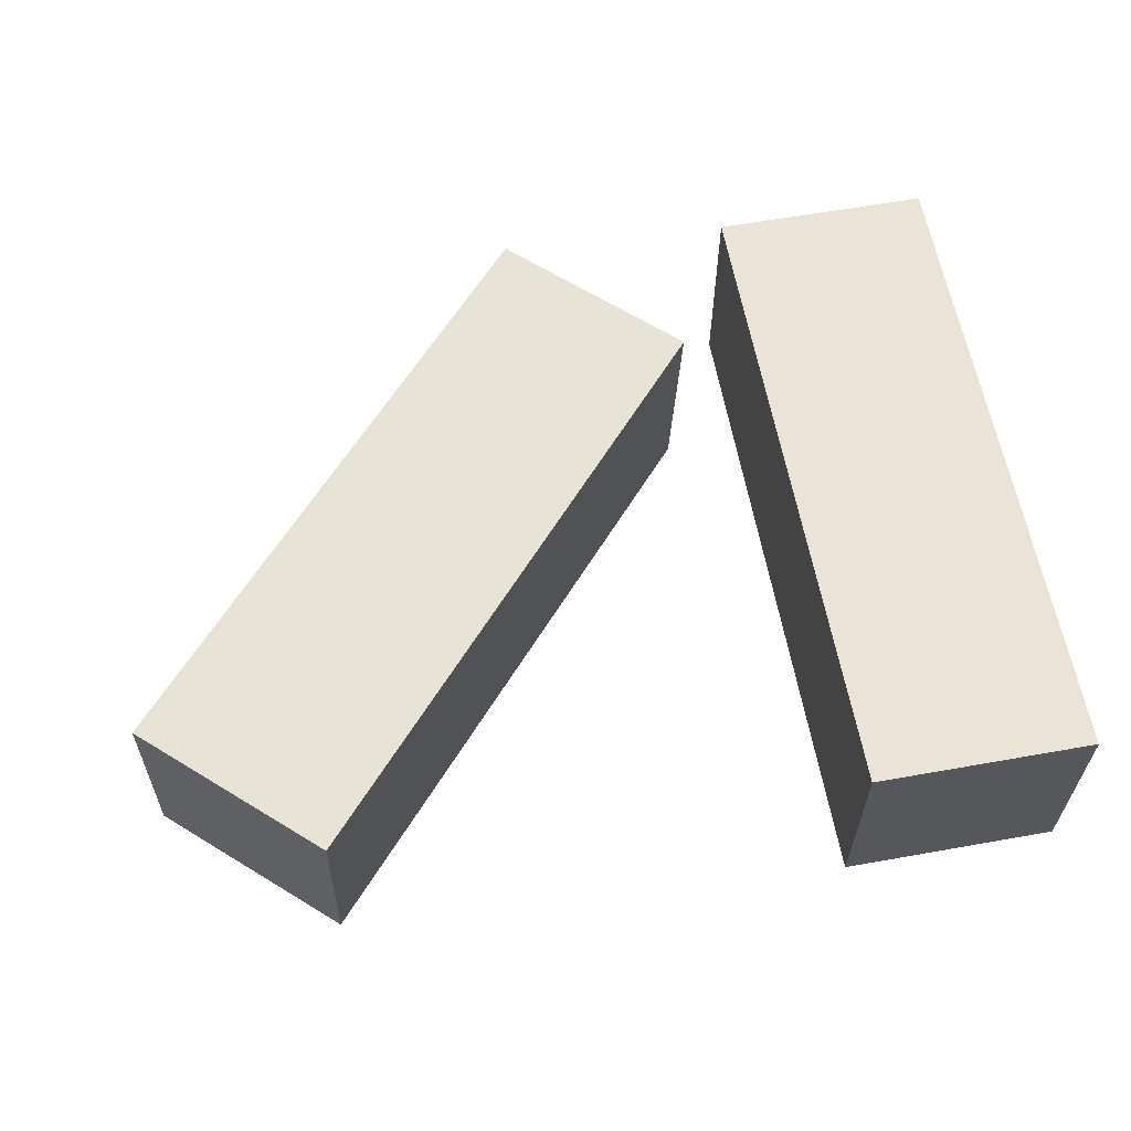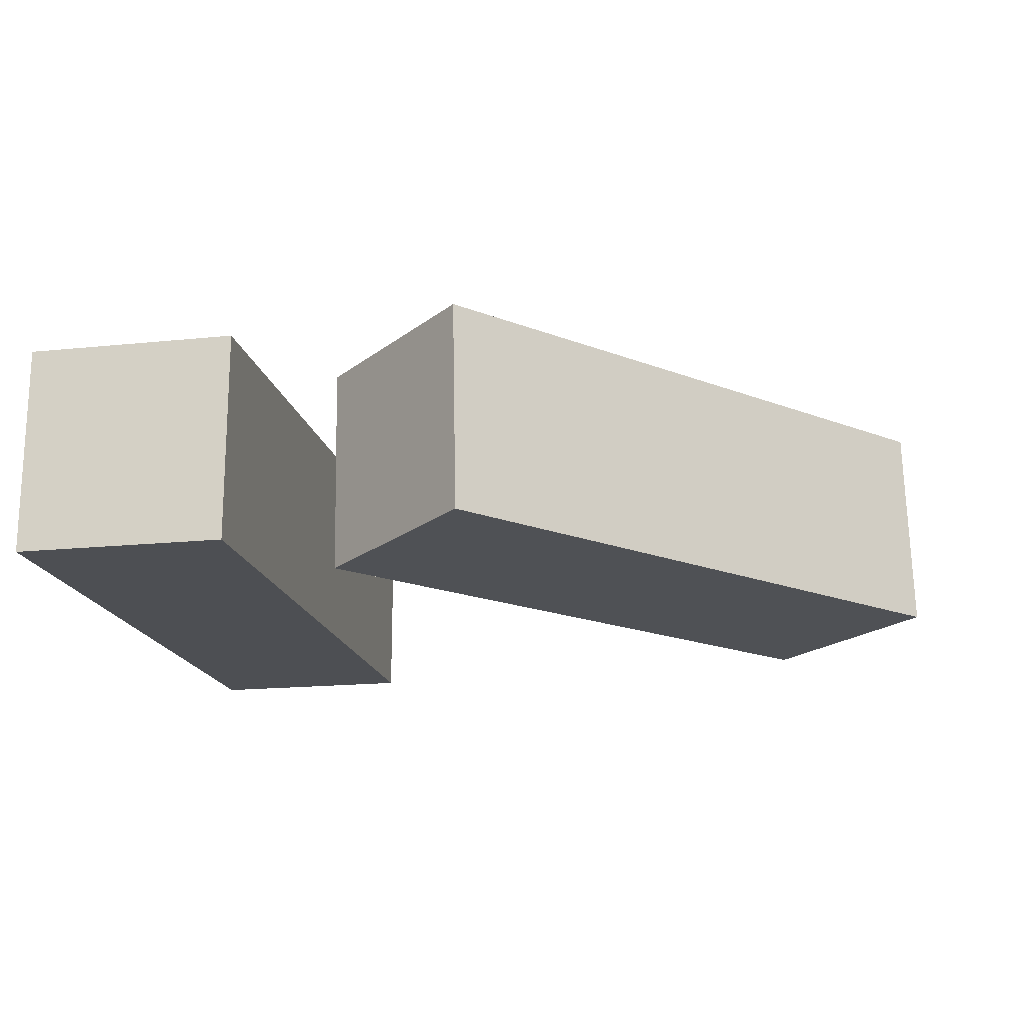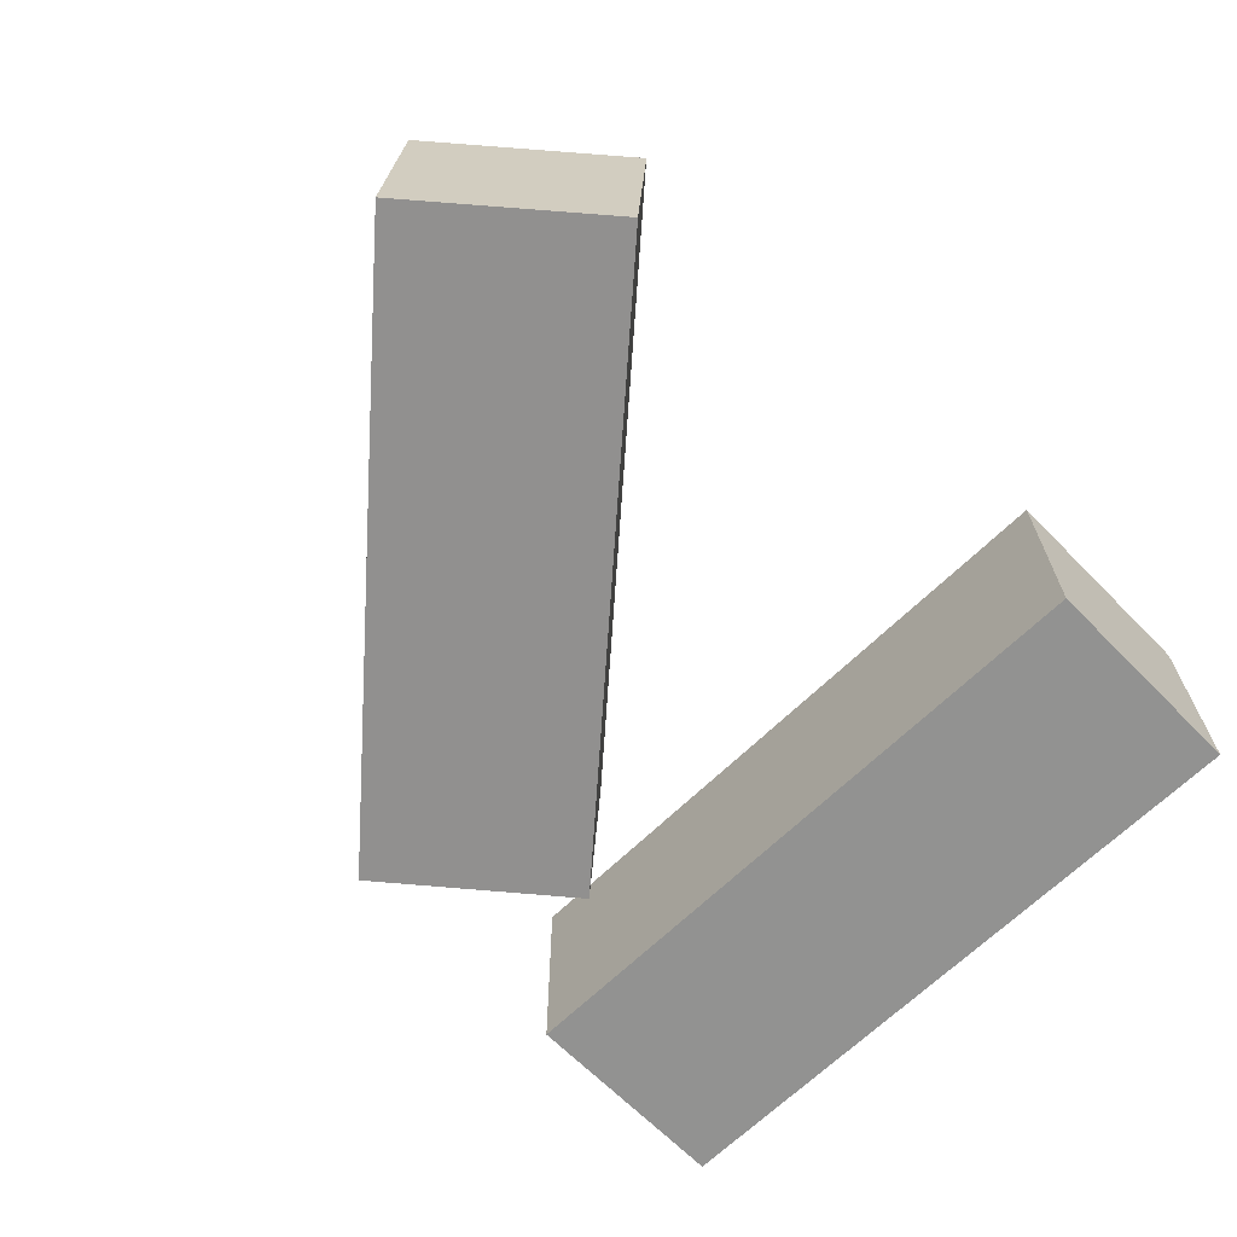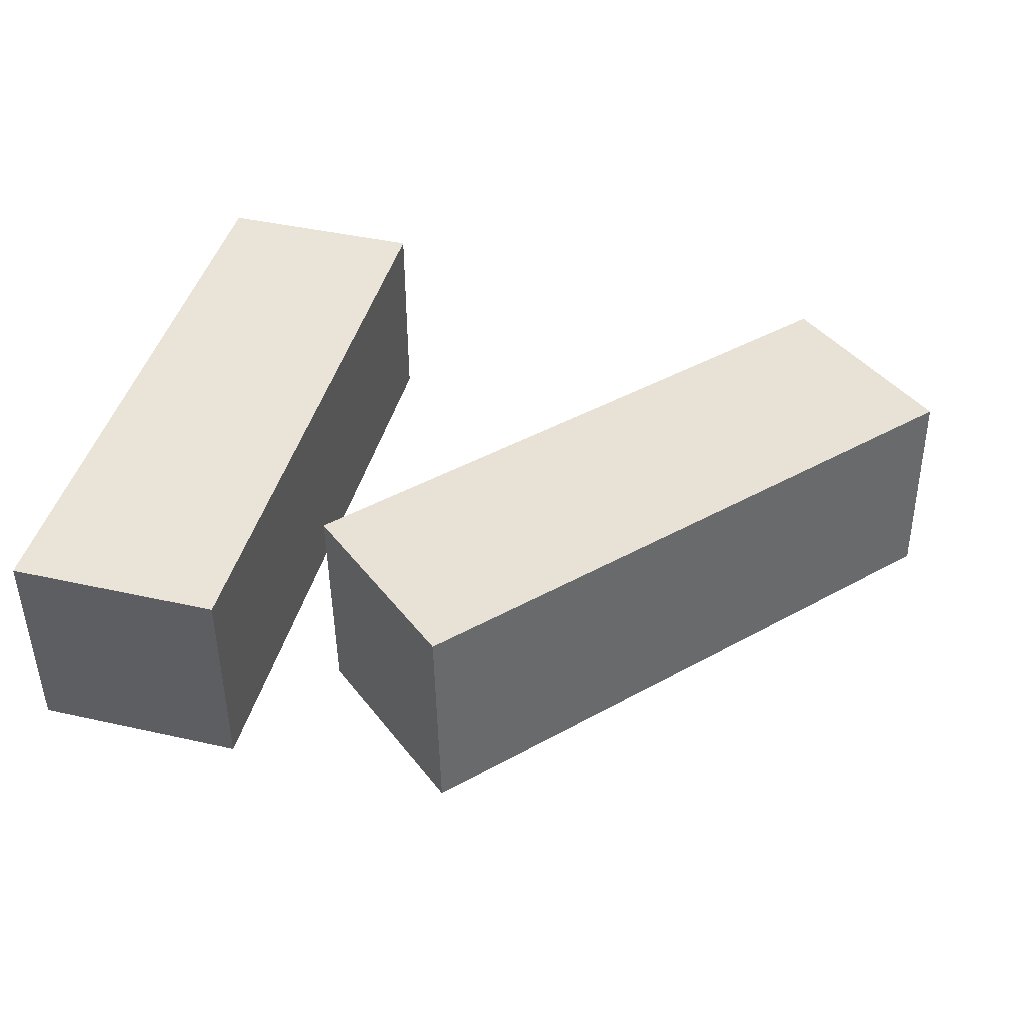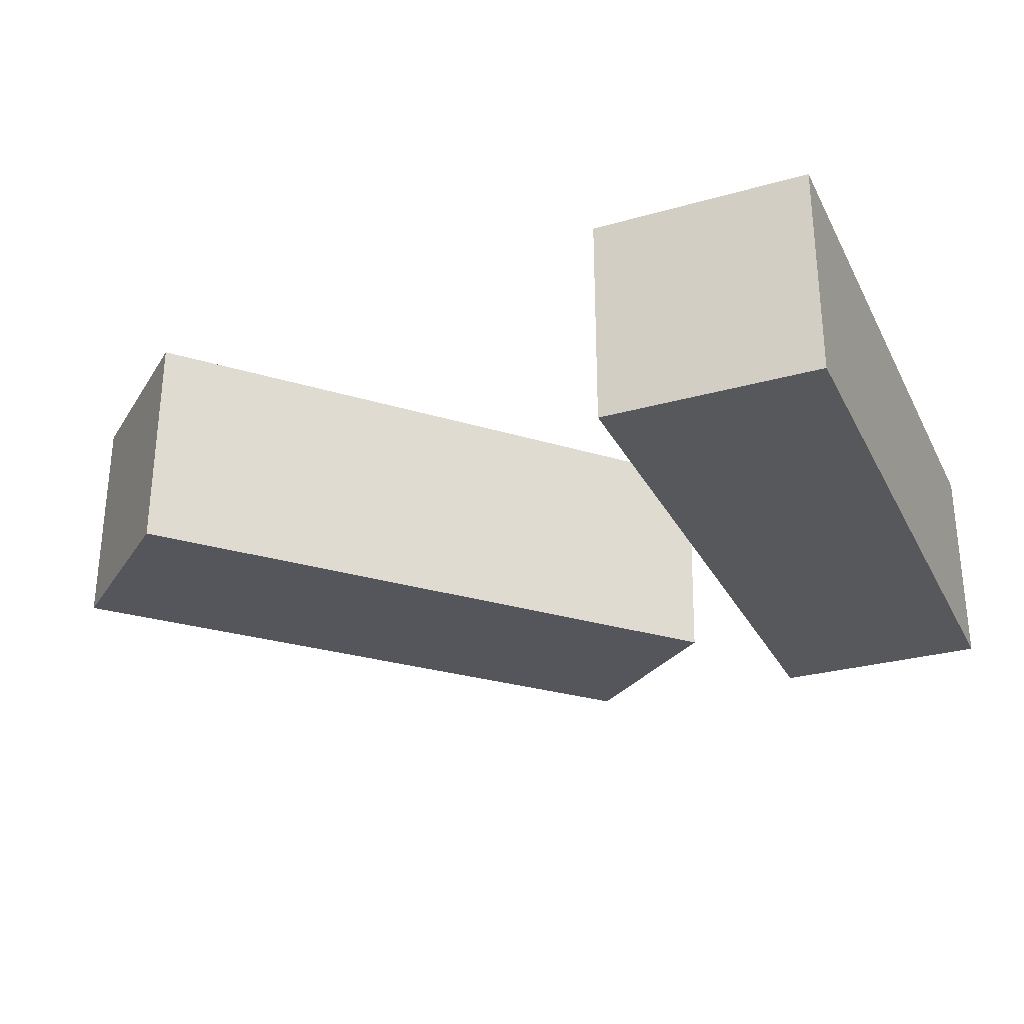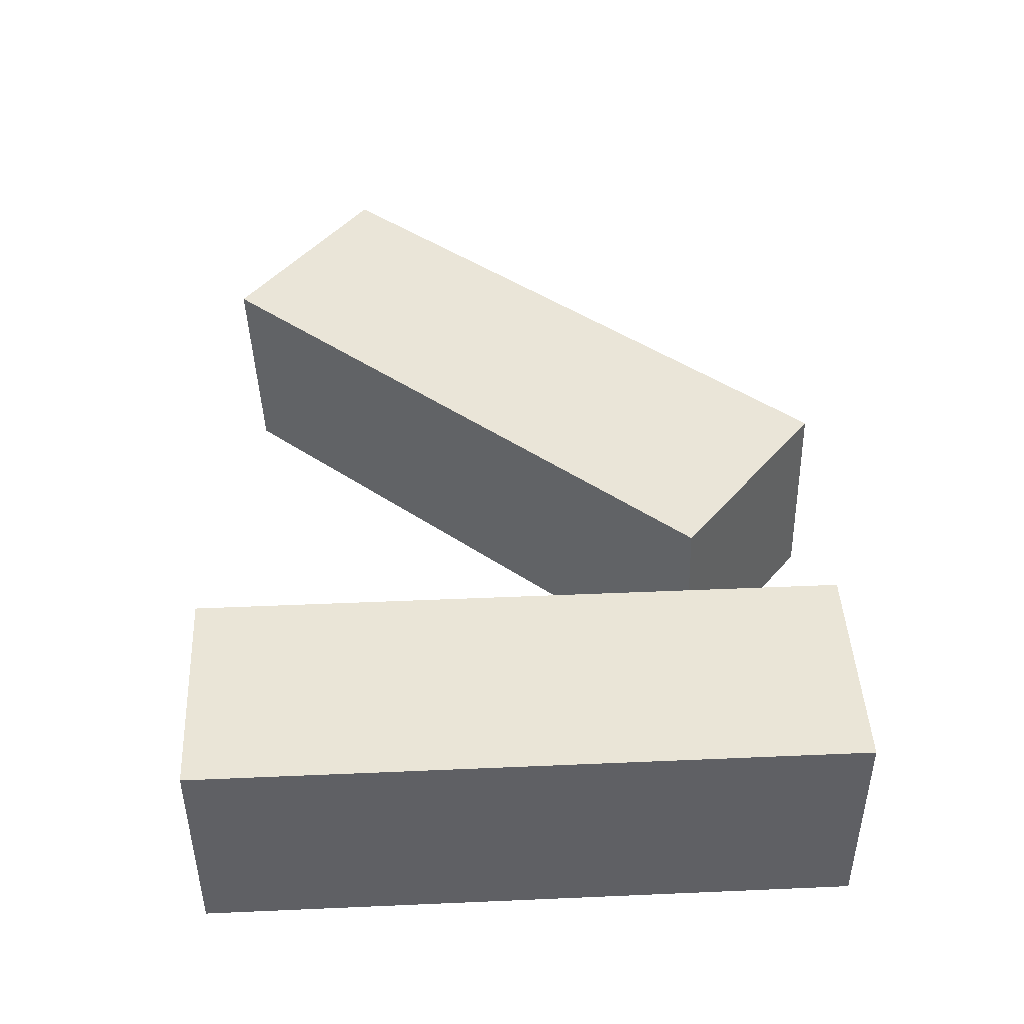
<metadata>
{"format":"obj","ext":"obj","renderer":"f3d","projection":"perspective","resolution":1024,"background":"white","views":[{"elev":61.1,"azim":169.7,"up":"+Y"},{"elev":-17.8,"azim":11.4,"up":"+Y"},{"elev":-66.3,"azim":134.5,"up":"+Y"},{"elev":43.3,"azim":14.8,"up":"+Y"},{"elev":-28.6,"azim":-157.0,"up":"+Y"},{"elev":44.4,"azim":-92.9,"up":"+Y"}]}
</metadata>
<code>
g ARMS_Mesh
v -0.25 -0.125 0.625
v 0 -0.125 0.625
v 0 -0.125 -0.125
v -0.25 -0.125 -0.125
v -0.25 0.125 0.625
v -0.25 0.125 -0.125
v 0 0.125 -0.125
v 0 0.125 0.625
v -0.25 -0.125 0.625
v -0.25 0.125 0.625
v 0 0.125 0.625
v 0 -0.125 0.625
v 0 -0.125 0.625
v 0 0.125 0.625
v 0 0.125 -0.125
v 0 -0.125 -0.125
v 0 -0.125 -0.125
v 0 0.125 -0.125
v -0.25 0.125 -0.125
v -0.25 -0.125 -0.125
v -0.25 -0.125 -0.125
v -0.25 0.125 -0.125
v -0.25 0.125 0.625
v -0.25 -0.125 0.625
v 0.2678 0.1402 0.6286
v 0.08114 0.1295 0.4626
v 0.5797 0.124 -0.09763
v 0.7663 0.1347 0.06835
v 0.2746 -0.1096 0.6371
v 0.7731 -0.1151 0.07685
v 0.5865 -0.1258 -0.08913
v 0.08793 -0.1203 0.4711
v 0.2678 0.1402 0.6286
v 0.2746 -0.1096 0.6371
v 0.08793 -0.1203 0.4711
v 0.08114 0.1295 0.4626
v 0.08114 0.1295 0.4626
v 0.08793 -0.1203 0.4711
v 0.5865 -0.1258 -0.08913
v 0.5797 0.124 -0.09763
v 0.5797 0.124 -0.09763
v 0.5865 -0.1258 -0.08913
v 0.7731 -0.1151 0.07685
v 0.7663 0.1347 0.06835
v 0.7663 0.1347 0.06835
v 0.7731 -0.1151 0.07685
v 0.2746 -0.1096 0.6371
v 0.2678 0.1402 0.6286
f -46 -47 -48
f -45 -46 -48
f -42 -43 -44
f -41 -42 -44
f -38 -39 -40
f -37 -38 -40
f -34 -35 -36
f -33 -34 -36
f -30 -31 -32
f -29 -30 -32
f -26 -27 -28
f -25 -26 -28
f -22 -23 -24
f -21 -22 -24
f -18 -19 -20
f -17 -18 -20
f -14 -15 -16
f -13 -14 -16
f -10 -11 -12
f -9 -10 -12
f -6 -7 -8
f -5 -6 -8
f -2 -3 -4
f -1 -2 -4

</code>
